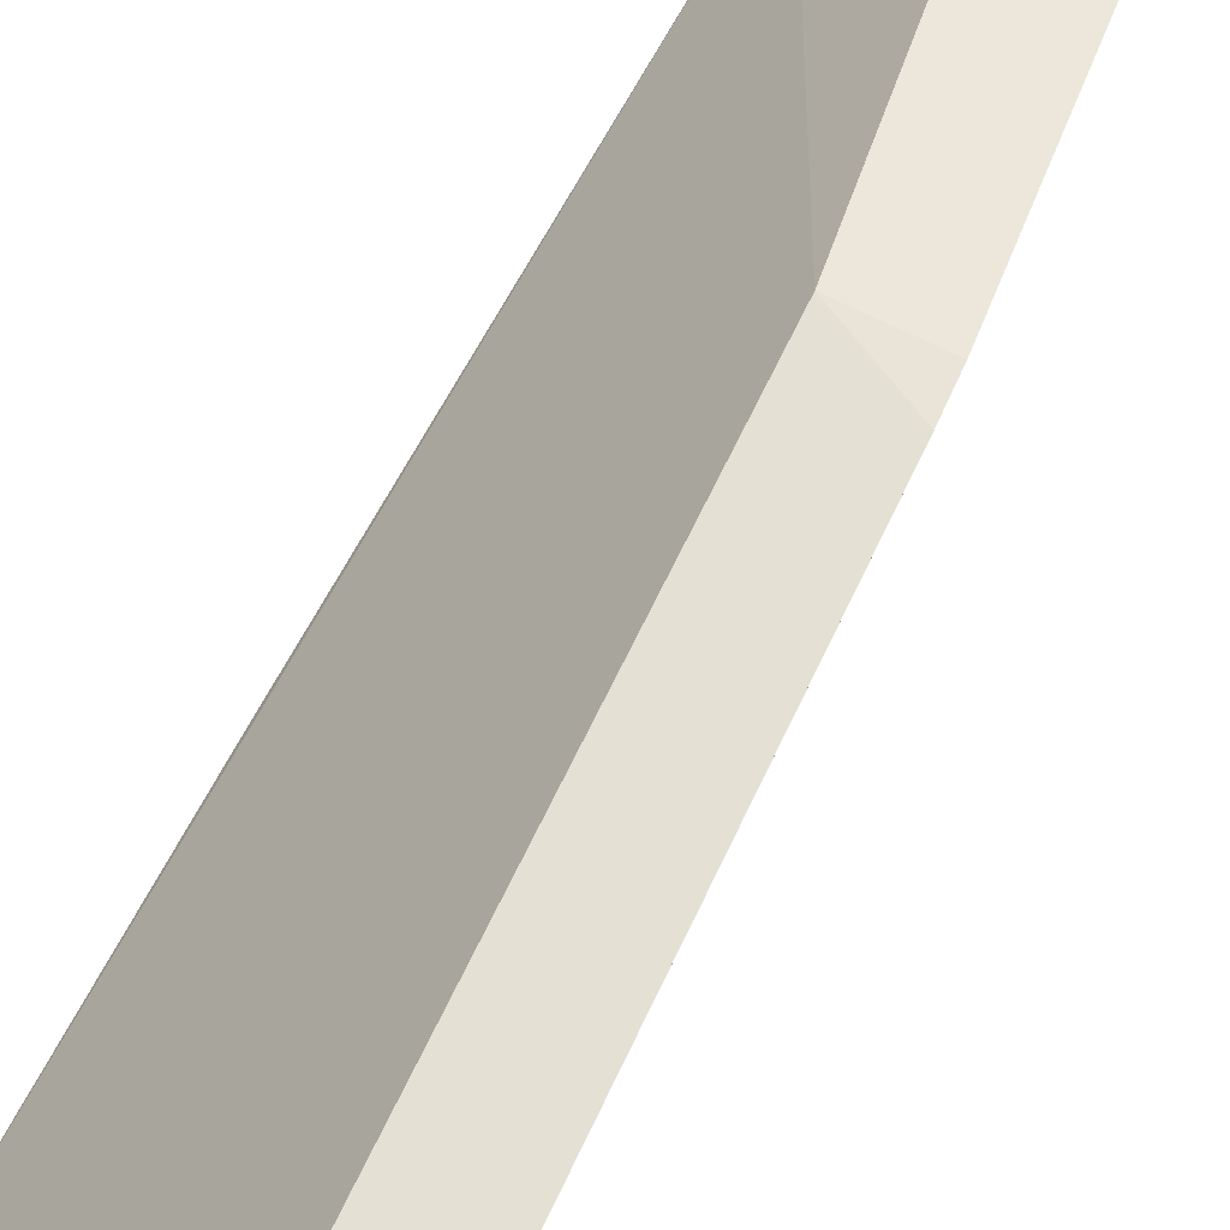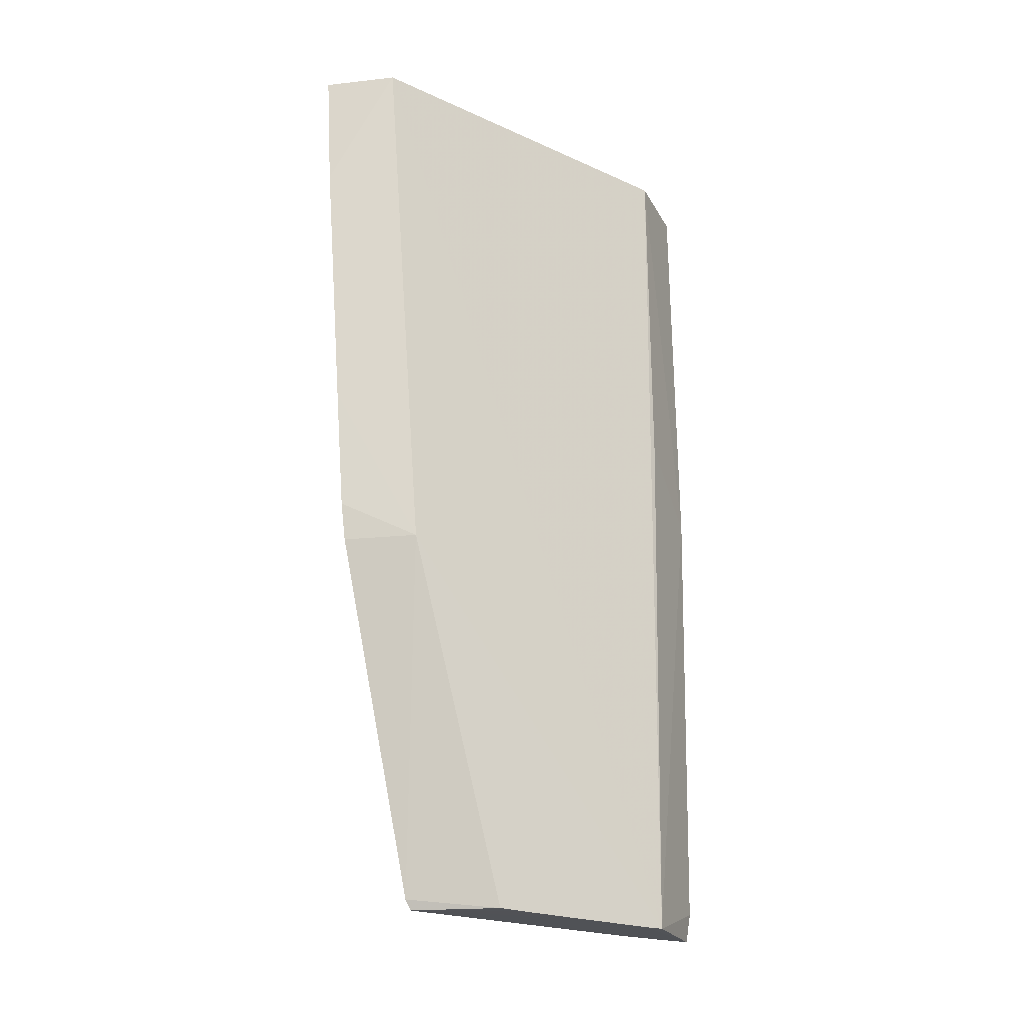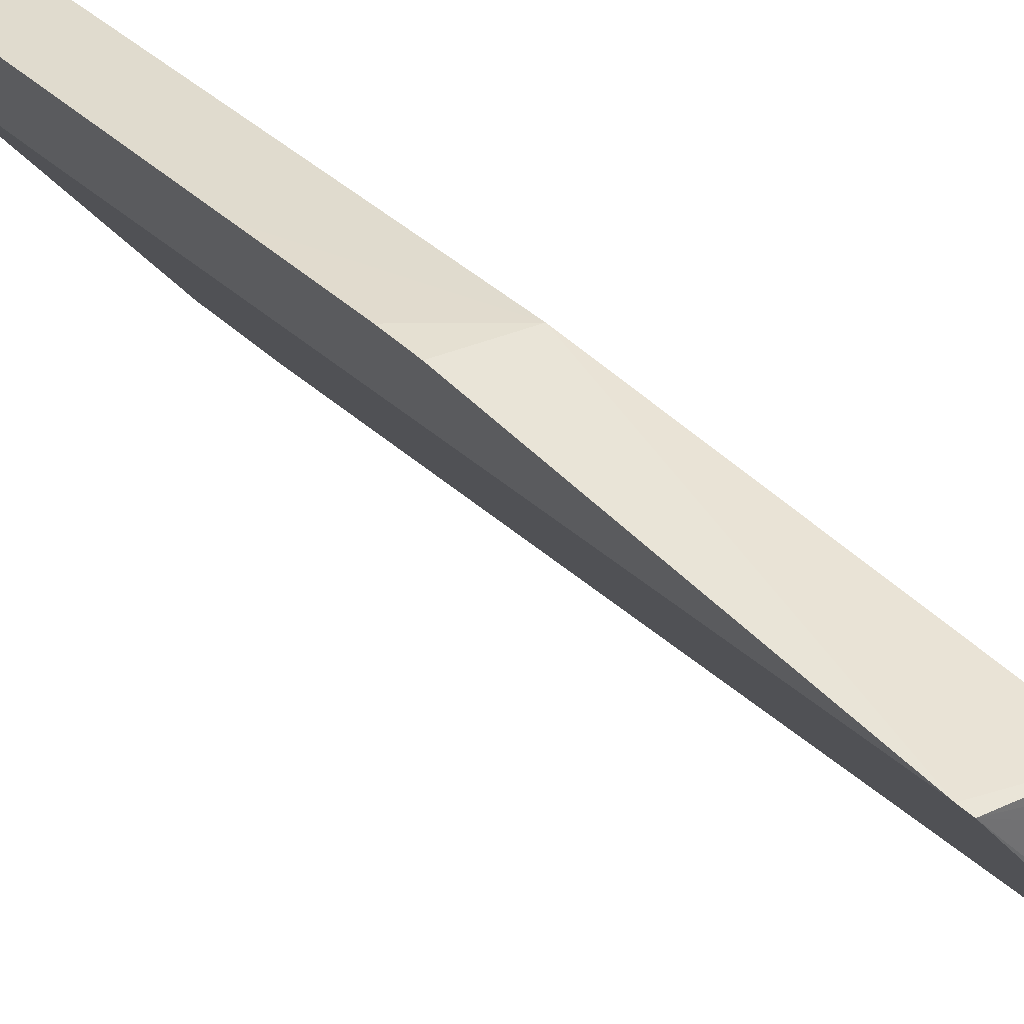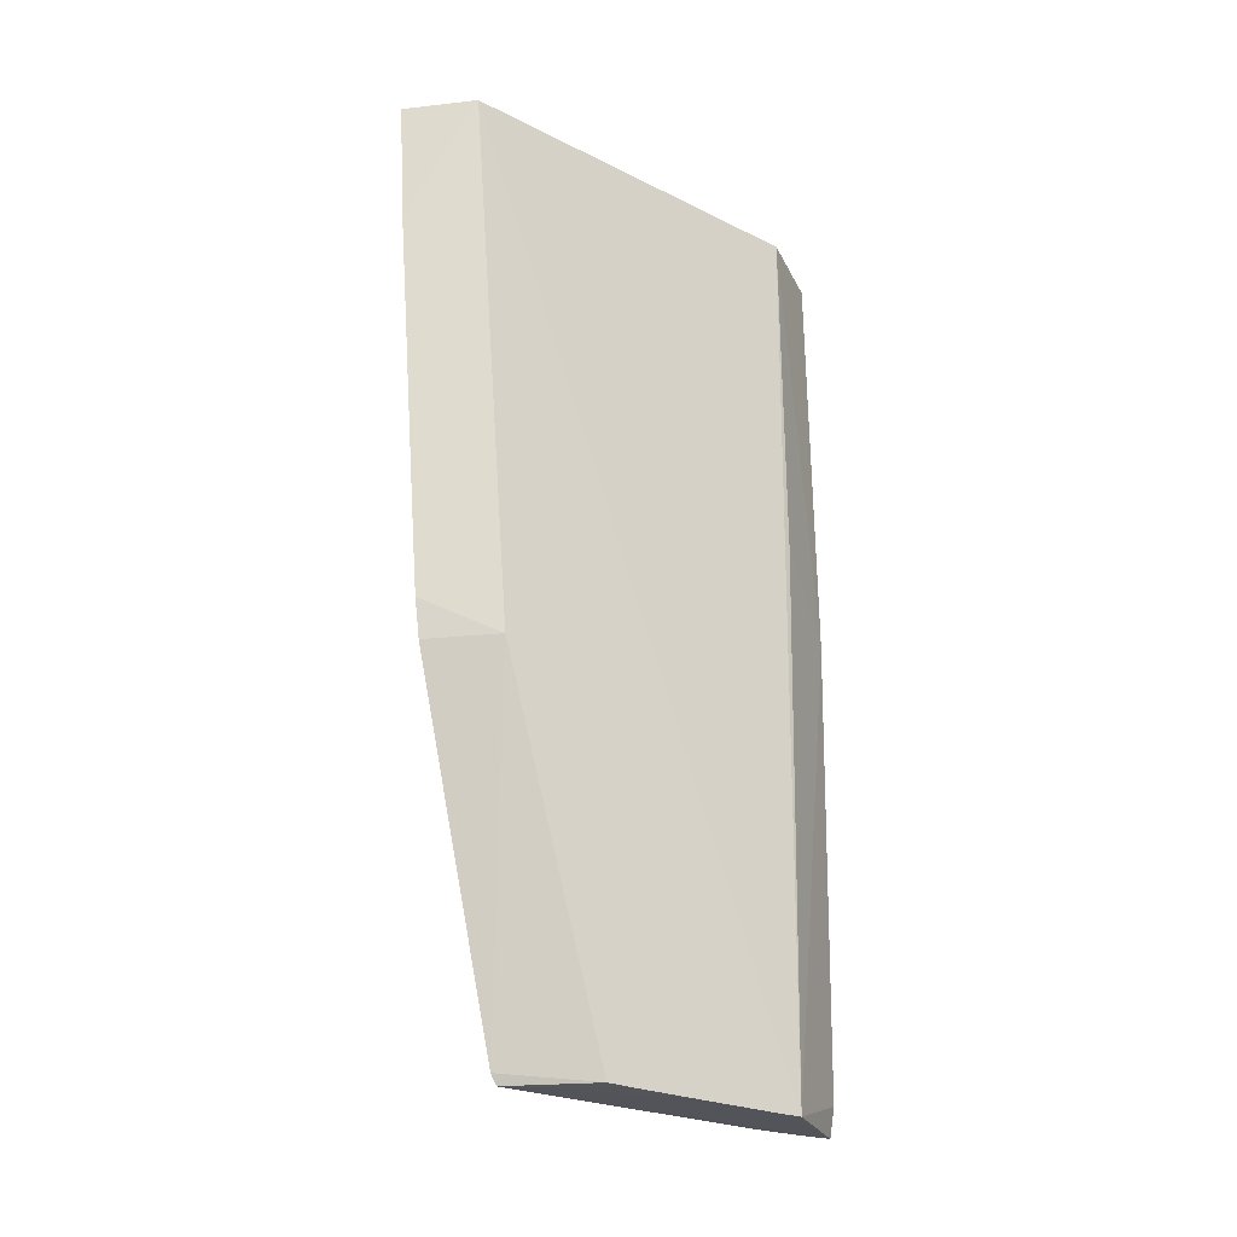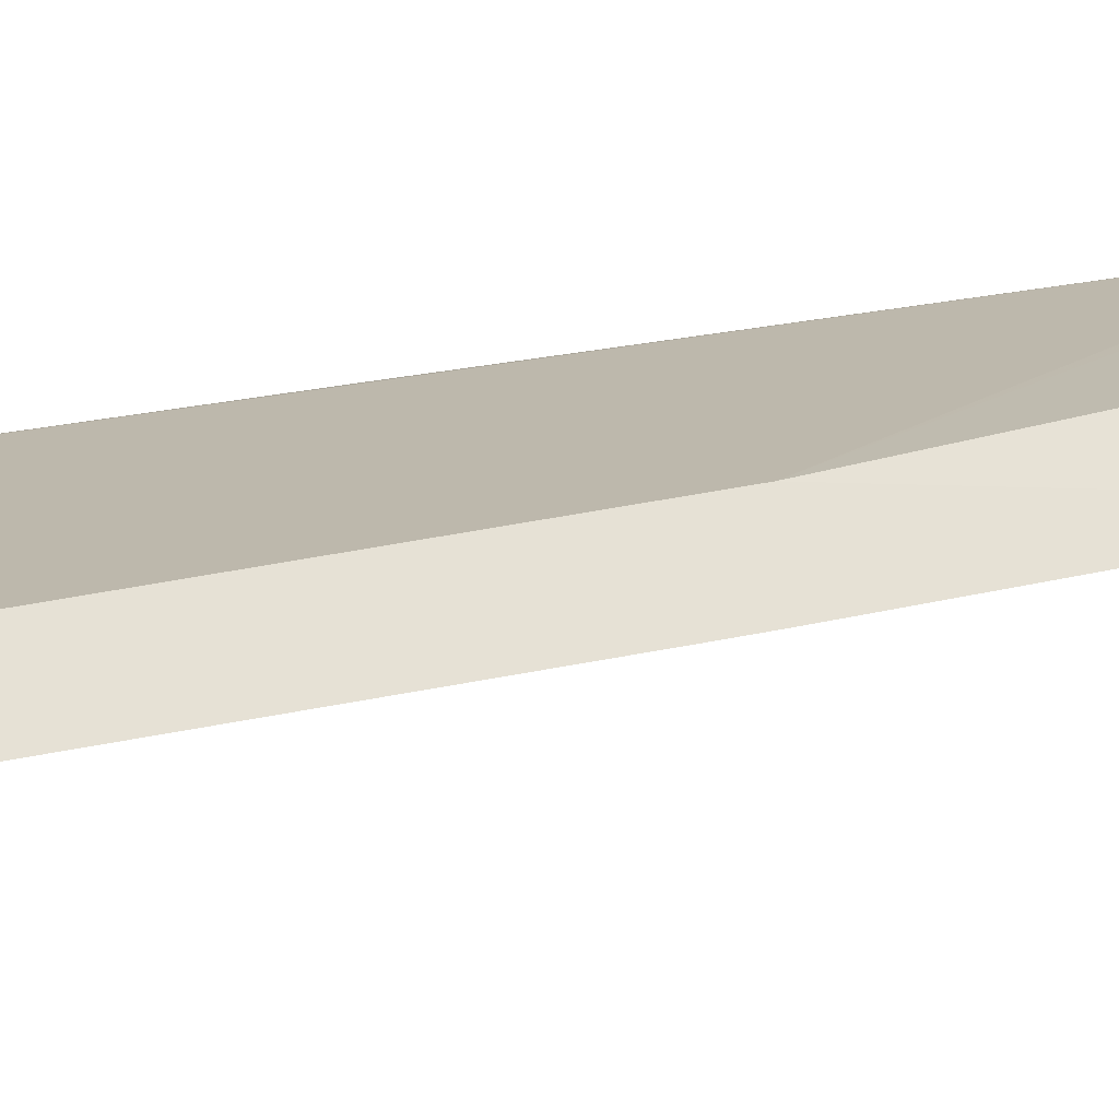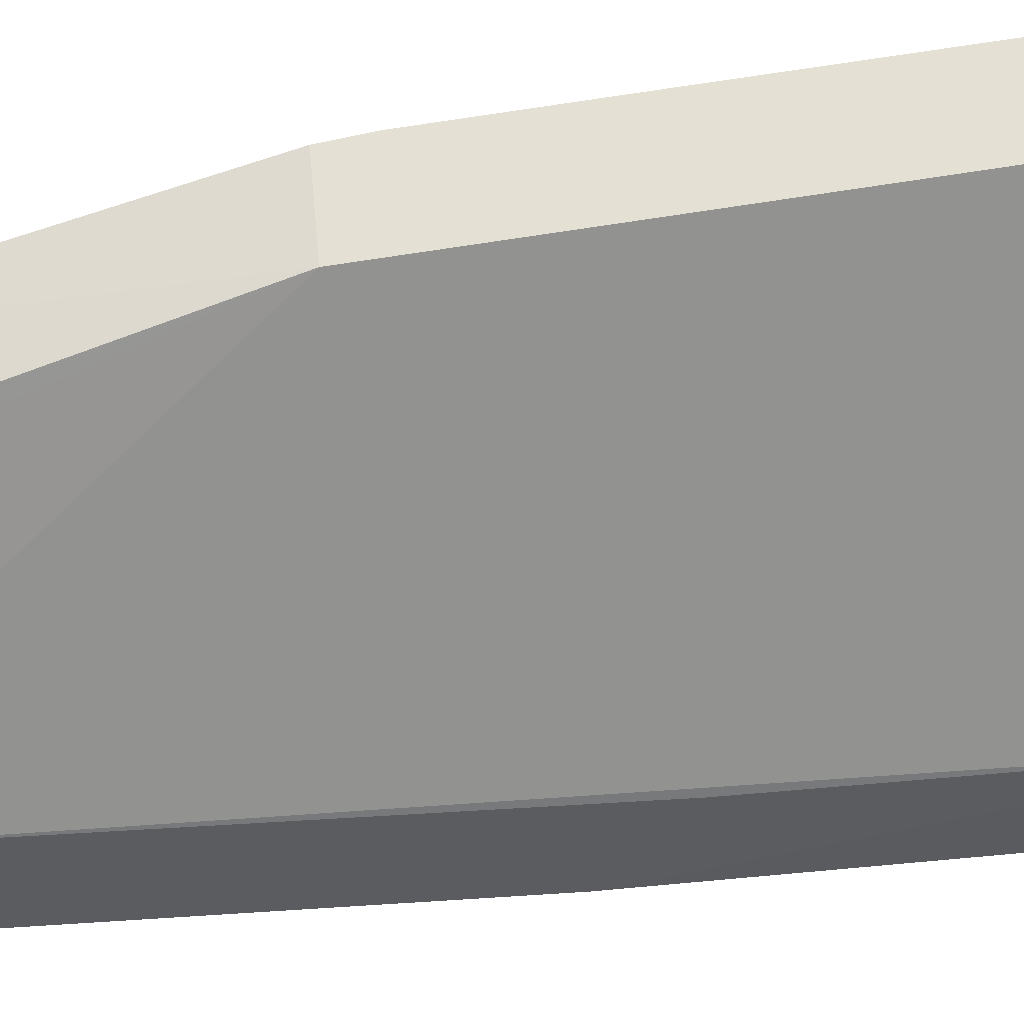
<metadata>
{"format":"obj","ext":"obj","renderer":"f3d","projection":"perspective","resolution":1024,"background":"white","views":[{"elev":64.4,"azim":29.1,"up":"+Y"},{"elev":-21.9,"azim":-164.6,"up":"+Z"},{"elev":36.4,"azim":145.3,"up":"+Y"},{"elev":-24.8,"azim":-165.4,"up":"+Z"},{"elev":69.3,"azim":84.0,"up":"+Y"},{"elev":60.7,"azim":-95.9,"up":"+Y"}]}
</metadata>
<code>
v 0.07864 -0.03715 0.08436
v 0.07792 -0.0389 0.08442
v 0.07212 -0.04164 0.01957
v 0.06552 -0.04231 0.0188
v 0.05722 -0.05947 0.08432
v 0.0705 -0.03745 0.04474
v 0.07329 -0.03748 0.08431
v 0.06167 -0.06167 0.07897
v 0.0758 -0.03711 0.04479
v 0.05661 -0.05388 0.0188
v 0.05697 -0.06576 0.08442
v 0.07595 -0.04371 0.08441
v 0.0781 -0.03693 0.07553
v 0.07184 -0.04192 0.01886
v 0.05608 -0.06092 0.01886
v 0.0746 -0.04551 0.08442
v 0.07607 -0.03694 0.04755
v 0.06169 -0.04729 0.01877
v 0.05895 -0.05895 0.02165
v 0.05585 -0.06404 0.05369
v 0.07522 -0.04343 0.07282
v 0.06301 -0.06054 0.08442
v 0.07672 -0.03692 0.05643
v 0.06435 -0.04383 0.01878
v 0.05752 -0.05269 0.01878
v 0.06018 -0.05705 0.01892
v 0.05651 -0.06606 0.08372
v 0.05675 -0.0577 0.05837
v 0.05583 -0.06129 0.02094
v 0.06043 -0.0631 0.08442
v 0.05769 -0.05968 0.01891
v 0.05654 -0.06609 0.0844
f 1 2 3
f 6 3 4
f 7 2 1
f 9 3 6
f 10 7 6
f 10 5 7
f 11 7 5
f 11 2 7
f 12 3 2
f 13 7 1
f 13 6 7
f 14 4 3
f 16 12 2
f 16 2 11
f 17 9 6
f 17 13 1
f 17 1 3
f 17 3 9
f 18 14 15
f 19 16 8
f 21 3 12
f 21 12 16
f 21 16 14
f 21 14 3
f 22 16 11
f 22 8 16
f 23 17 6
f 23 6 13
f 23 13 17
f 24 4 14
f 24 14 18
f 24 18 6
f 24 6 4
f 25 18 15
f 25 15 10
f 25 10 6
f 25 6 18
f 26 15 14
f 26 14 16
f 26 16 19
f 27 5 20
f 28 20 5
f 28 5 10
f 28 10 20
f 29 20 10
f 29 10 15
f 29 15 20
f 30 22 11
f 30 8 22
f 31 26 19
f 31 15 26
f 31 20 15
f 31 19 8
f 31 8 20
f 32 11 5
f 32 5 27
f 32 27 20
f 32 20 8
f 32 30 11
f 32 8 30

</code>
